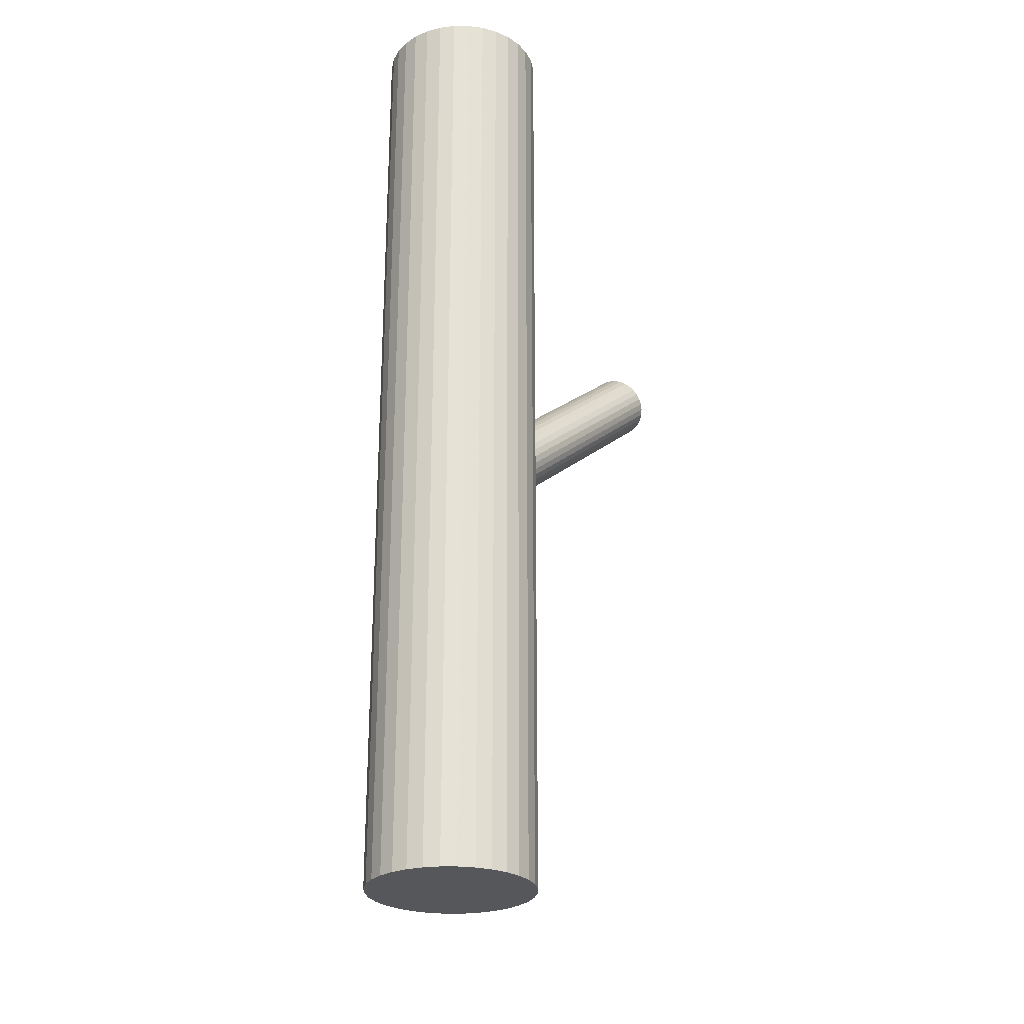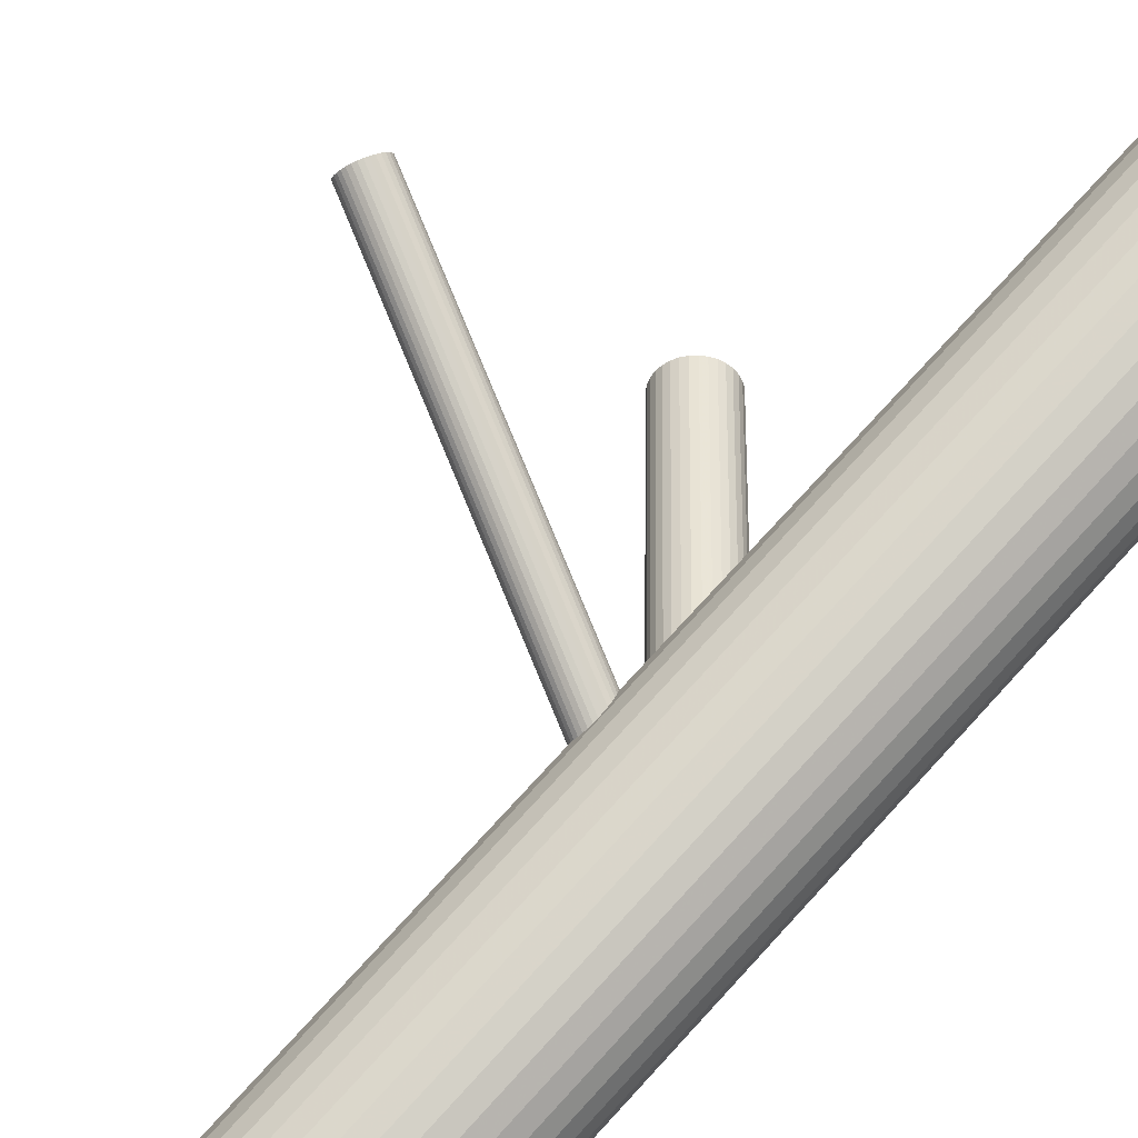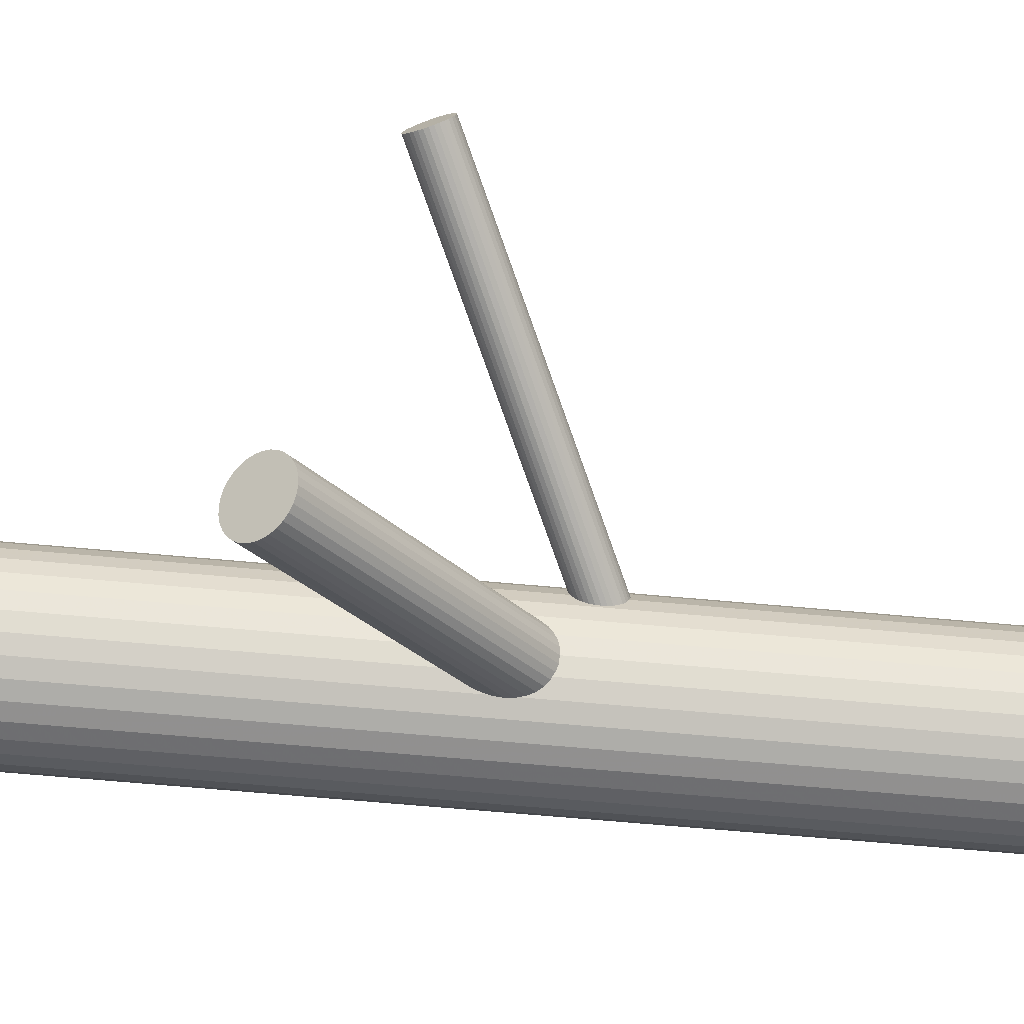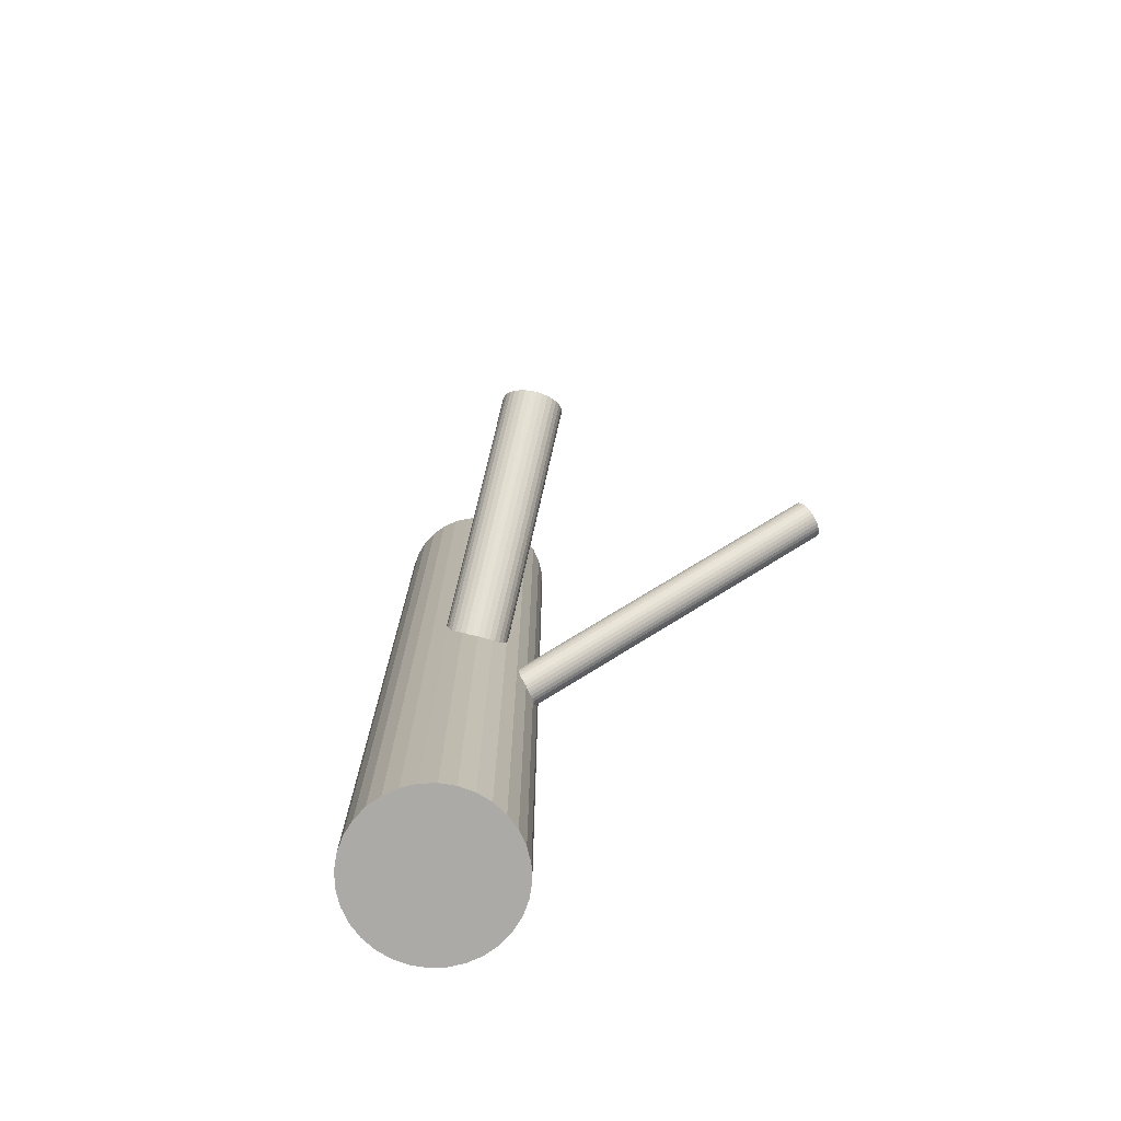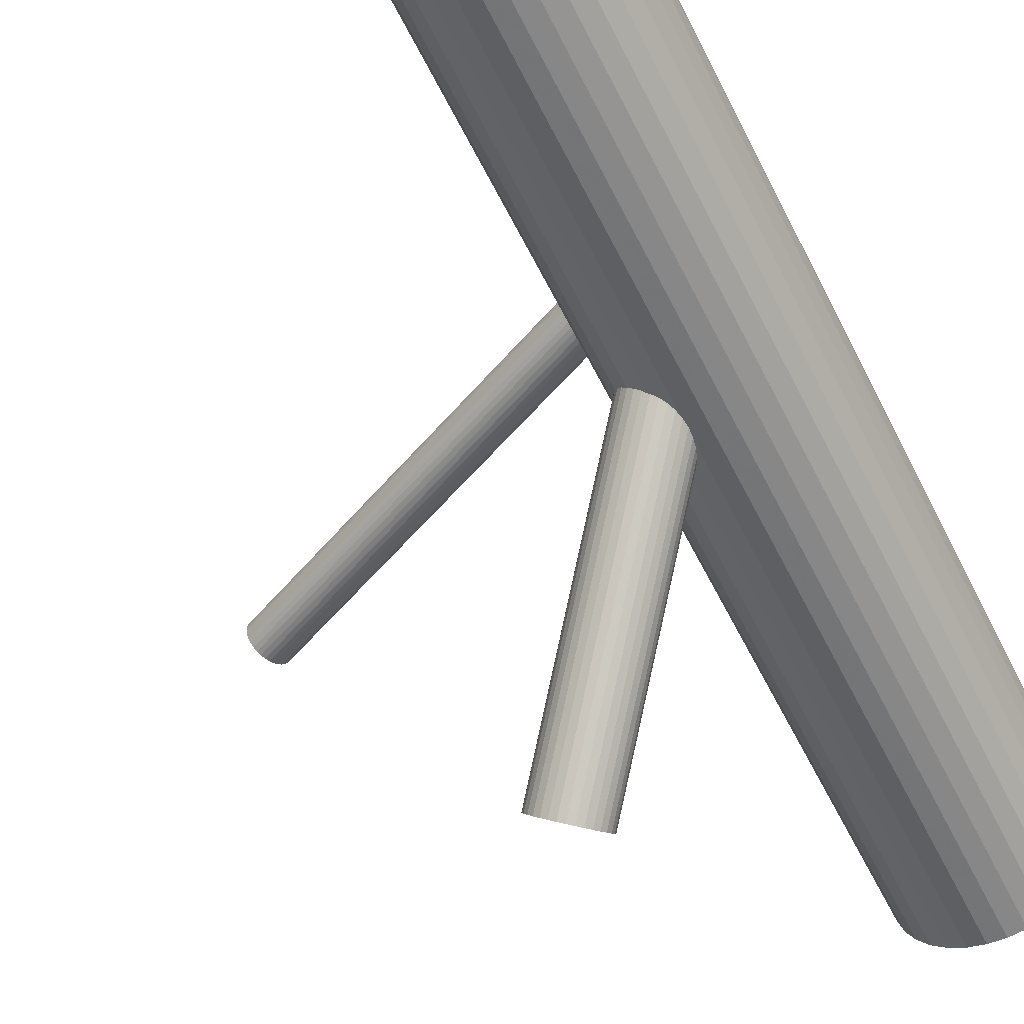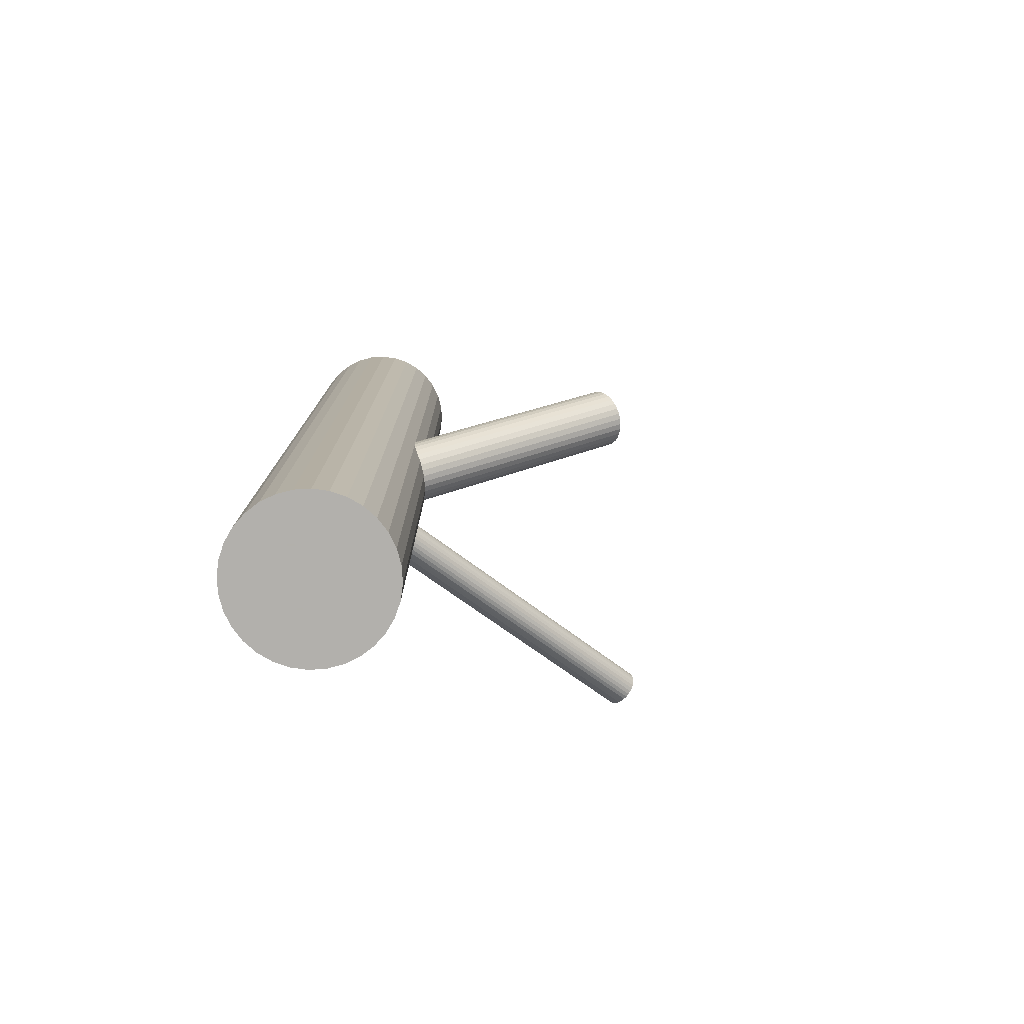
<metadata>
{"format":"obj","ext":"obj","renderer":"f3d","projection":"perspective","resolution":1024,"background":"white","views":[{"elev":-26.5,"azim":-96.0,"up":"+Z"},{"elev":76.8,"azim":-137.3,"up":"+Y"},{"elev":-71.4,"azim":85.0,"up":"+Y"},{"elev":-75.9,"azim":30.2,"up":"+Z"},{"elev":-59.5,"azim":-153.5,"up":"+Y"},{"elev":-78.6,"azim":-35.9,"up":"+Z"}]}
</metadata>
<code>
v 0.04061 -0.1601 0.1493
v 0.2556 0.103 0.06493
v -0.1435 0.09401 -0.07912
v -0.1748 0.09804 -0.1071
v -0.1712 0.0569 -0.1071
v -0.163 0.06659 -0.1268
v -0.1802 0.08096 -0.09206
v 0.2561 0.1067 0.06316
v 0.2548 0.09973 0.06732
v -0.1828 0.04945 -0.08368
v 0.2391 0.1092 0.09965
v -0.1625 0.07029 -0.1285
v -0.1438 0.084 -0.08767
v -0.1951 0.05369 -0.06903
v 0.2535 0.1263 0.06493
v -0.1795 0.07278 -0.09206
v -0.1976 0.05706 -0.06388
v -0.1876 0.04981 -0.07912
v -0.1483 0.07301 -0.09339
v 0.05637 -0.1493 0.1449
v -0.1638 0.06332 -0.1244
v -0.2562 0.07761 -0.5
v -0.2562 0.07761 0.5
v -0.1112 0.01755 -0.5
v -0.1112 0.01755 0.5
v -0.1112 0.1377 -0.5
v -0.1112 0.1377 0.5
v 0.2491 0.09305 0.08086
v -0.165 0.0899 -0.1268
v -0.1969 0.07671 -0.0471
v 0.04143 -0.1344 0.1713
v -0.1694 0.05664 -0.1108
v 0.2522 0.1294 0.06732
v 0.256 0.1148 0.06171
v -0.152 0.06767 -0.09489
v 0.2506 0.1319 0.07022
v -0.1664 0.09298 -0.1244
v 0.02648 -0.1195 0.1976
v -0.1626 0.07837 -0.13
v -0.1679 0.09547 -0.1215
v -0.1547 0.1609 -0.5
v -0.1547 0.1609 0.5
v -0.1547 -0.005691 -0.5
v -0.1547 -0.005691 0.5
v -0.1006 0.1248 -0.5
v -0.1006 0.1248 0.5
v -0.1006 0.03043 -0.5
v -0.1006 0.03043 0.5
v -0.1388 -0.0008576 -0.5
v -0.1388 -0.0008576 0.5
v -0.1388 0.1561 -0.5
v -0.1388 0.1561 0.5
v -0.0928 0.1101 -0.5
v -0.0928 0.1101 0.5
v -0.0928 0.04511 -0.5
v -0.0928 0.04511 0.5
v -0.1994 0.066 -0.05437
v 0.2523 0.09494 0.07353
v 0.24 0.1053 0.09856
v -0.1613 0.05834 -0.09489
v -0.1721 0.05194 -0.09095
v -0.08796 0.06104 -0.5
v -0.08796 0.06104 0.5
v -0.08796 0.09418 -0.5
v -0.08796 0.09418 0.5
v -0.1663 0.05853 -0.1182
v -0.1786 0.06889 -0.09315
v 0.04225 -0.1087 0.1932
v 0.03142 -0.1151 0.1971
v 0.06956 -0.1228 0.1566
v 0.2537 0.09701 0.07022
v -0.1241 0.006991 -0.5
v -0.1241 0.006991 0.5
v -0.1241 0.1482 -0.5
v -0.1241 0.1482 0.5
v -0.1649 0.0606 -0.1215
v 0.249 0.1337 0.07353
v -0.1563 0.06272 -0.0954
v -0.1696 0.09728 -0.1182
v 0.2473 0.114 0.08086
v 0.02212 -0.1244 0.1971
v -0.1713 0.1626 -0.5
v -0.1713 0.1626 0.5
v -0.1713 -0.007323 -0.5
v -0.1713 -0.007323 0.5
v -0.1713 0.07761 -0.1108
v -0.1713 0.07761 -0.5
v -0.1713 0.07761 0.5
v -0.1713 0.07761 -0.06903
v 0.2457 0.09436 0.08819
v 0.0671 -0.1335 0.1493
v 0.241 0.131 0.0915
v -0.1729 0.05795 -0.1035
v -0.1862 0.09251 -0.04265
v 0.05774 -0.1066 0.1814
v 0.0185 -0.1298 0.1956
v 0.06773 -0.1138 0.1661
v -0.1776 0.09463 -0.1002
v 0.06527 -0.1105 0.1713
v 0.014 -0.1408 0.1899
v -0.2185 0.006991 -0.5
v -0.2185 0.006991 0.5
v -0.2185 0.1482 -0.5
v -0.2185 0.1482 0.5
v 0.05295 -0.1062 0.1859
v 0.2547 0.1228 0.06316
v 0.2423 0.1331 0.08819
v -0.1763 0.0967 -0.1035
v -0.1639 0.08634 -0.1285
v -0.2546 0.06104 -0.5
v -0.2546 0.06104 0.5
v -0.2546 0.09418 -0.5
v -0.2546 0.09418 0.5
v -0.1704 0.1033 -0.0471
v 0.01368 -0.1508 0.1814
v 0.04611 -0.1573 0.1469
v -0.1813 0.09689 -0.04316
v 0.03514 -0.1618 0.1526
v 0.04772 -0.1069 0.1899
v 0.02096 -0.1608 0.1661
v -0.2038 -0.0008576 -0.5
v -0.2038 -0.0008576 0.5
v -0.2038 0.1561 -0.5
v -0.2038 0.1561 0.5
v 0.244 0.09617 0.0915
v 0.0619 -0.108 0.1764
v -0.1431 0.08923 -0.08368
v -0.2497 0.1101 -0.5
v -0.2497 0.1101 0.5
v -0.2497 0.04511 -0.5
v -0.2497 0.04511 0.5
v 0.03675 -0.1115 0.1956
v -0.2419 0.1248 -0.5
v -0.2419 0.1248 0.5
v -0.2419 0.03043 -0.5
v -0.2419 0.03043 0.5
v -0.1878 0.1609 -0.5
v -0.1878 0.1609 0.5
v -0.1878 -0.005691 -0.5
v -0.1878 -0.005691 0.5
v 0.06918 -0.118 0.1612
v 0.2386 0.1133 0.1
v -0.1746 0.05975 -0.1002
v 0.2424 0.09866 0.0944
v -0.18 0.07686 -0.09169
v -0.1761 0.06225 -0.0973
v -0.1906 0.08756 -0.04316
v 0.2455 0.135 0.08086
v 0.02991 -0.1626 0.1566
v 0.01759 -0.1583 0.1713
v 0.2411 0.1017 0.09679
v -0.1731 0.09859 -0.1108
v 0.06886 -0.128 0.1526
v -0.1456 0.07852 -0.09095
v 0.2399 0.1283 0.0944
v 0.06436 -0.139 0.1469
v -0.1775 0.06533 -0.09492
v 0.2555 0.1189 0.06207
v 0.01513 -0.1549 0.1764
v 0.02512 -0.1622 0.1612
v 0.2386 0.1214 0.09856
v -0.2313 0.01755 -0.5
v -0.2313 0.01755 0.5
v -0.2313 0.1377 -0.5
v -0.2313 0.1377 0.5
v -0.08633 0.07761 -0.5
v -0.08633 0.07761 0.5
v -0.1787 0.09191 -0.0973
v -0.1942 0.08222 -0.04466
v -0.1631 0.08245 -0.1296
v -0.155 0.1054 -0.05893
v -0.145 0.09817 -0.07417
v 0.01576 -0.1353 0.1932
v -0.1474 0.1015 -0.06903
v -0.18 0.08494 -0.09315
v -0.1987 0.07123 -0.05038
v 0.2391 0.125 0.09679
v -0.1597 0.1058 -0.05437
v 0.2562 0.1107 0.06207
v 0.2508 0.0936 0.07712
v 0.06074 -0.1443 0.1454
v 0.2472 0.1347 0.07712
v -0.1624 0.07426 -0.1296
v -0.1795 0.08864 -0.09492
v -0.1714 0.09833 -0.1146
v -0.1678 0.05719 -0.1146
v -0.199 0.06121 -0.05893
v -0.1666 0.0547 -0.09339
v -0.1917 0.05125 -0.07417
v -0.1776 0.05017 -0.08767
v -0.165 0.1051 -0.05038
v 0.0133 -0.146 0.1859
v -0.1508 0.104 -0.06388
v 0.2438 0.1344 0.0846
v 0.05144 -0.1537 0.1454
v 0.2474 0.09331 0.0846
v -0.176 0.1005 -0.04466
v 0.2384 0.1174 0.09965
f 166 87 64
f 166 64 167
f 167 64 65
f 167 65 88
f 64 87 53
f 64 53 65
f 65 53 54
f 65 54 88
f 53 87 45
f 53 45 54
f 54 45 46
f 54 46 88
f 45 87 26
f 45 26 46
f 46 26 27
f 46 27 88
f 26 87 74
f 26 74 27
f 27 74 75
f 27 75 88
f 74 87 51
f 74 51 75
f 75 51 52
f 75 52 88
f 51 87 41
f 51 41 52
f 52 41 42
f 52 42 88
f 41 87 82
f 41 82 42
f 42 82 83
f 42 83 88
f 82 87 137
f 82 137 83
f 83 137 138
f 83 138 88
f 137 87 123
f 137 123 138
f 138 123 124
f 138 124 88
f 123 87 103
f 123 103 124
f 124 103 104
f 124 104 88
f 103 87 164
f 103 164 104
f 104 164 165
f 104 165 88
f 164 87 133
f 164 133 165
f 165 133 134
f 165 134 88
f 133 87 128
f 133 128 134
f 134 128 129
f 134 129 88
f 128 87 112
f 128 112 129
f 129 112 113
f 129 113 88
f 112 87 22
f 112 22 113
f 113 22 23
f 113 23 88
f 22 87 110
f 22 110 23
f 23 110 111
f 23 111 88
f 110 87 130
f 110 130 111
f 111 130 131
f 111 131 88
f 130 87 135
f 130 135 131
f 131 135 136
f 131 136 88
f 135 87 162
f 135 162 136
f 136 162 163
f 136 163 88
f 162 87 101
f 162 101 163
f 163 101 102
f 163 102 88
f 101 87 121
f 101 121 102
f 102 121 122
f 102 122 88
f 121 87 139
f 121 139 122
f 122 139 140
f 122 140 88
f 139 87 84
f 139 84 140
f 140 84 85
f 140 85 88
f 84 87 43
f 84 43 85
f 85 43 44
f 85 44 88
f 43 87 49
f 43 49 44
f 44 49 50
f 44 50 88
f 49 87 72
f 49 72 50
f 50 72 73
f 50 73 88
f 72 87 24
f 72 24 73
f 73 24 25
f 73 25 88
f 24 87 47
f 24 47 25
f 25 47 48
f 25 48 88
f 47 87 55
f 47 55 48
f 48 55 56
f 48 56 88
f 55 87 62
f 55 62 56
f 56 62 63
f 56 63 88
f 62 87 166
f 62 166 63
f 63 166 167
f 63 167 88
f 174 89 193
f 174 193 99
f 99 193 126
f 99 126 31
f 193 89 171
f 193 171 126
f 126 171 95
f 126 95 31
f 171 89 178
f 171 178 95
f 95 178 105
f 95 105 31
f 178 89 191
f 178 191 105
f 105 191 119
f 105 119 31
f 191 89 114
f 191 114 119
f 119 114 68
f 119 68 31
f 114 89 197
f 114 197 68
f 68 197 132
f 68 132 31
f 197 89 117
f 197 117 132
f 132 117 69
f 132 69 31
f 117 89 94
f 117 94 69
f 69 94 38
f 69 38 31
f 94 89 147
f 94 147 38
f 38 147 81
f 38 81 31
f 147 89 169
f 147 169 81
f 81 169 96
f 81 96 31
f 169 89 30
f 169 30 96
f 96 30 173
f 96 173 31
f 30 89 176
f 30 176 173
f 173 176 100
f 173 100 31
f 176 89 57
f 176 57 100
f 100 57 192
f 100 192 31
f 57 89 187
f 57 187 192
f 192 187 115
f 192 115 31
f 187 89 17
f 187 17 115
f 115 17 159
f 115 159 31
f 17 89 14
f 17 14 159
f 159 14 150
f 159 150 31
f 14 89 189
f 14 189 150
f 150 189 120
f 150 120 31
f 189 89 18
f 189 18 120
f 120 18 160
f 120 160 31
f 18 89 10
f 18 10 160
f 160 10 149
f 160 149 31
f 10 89 190
f 10 190 149
f 149 190 118
f 149 118 31
f 190 89 61
f 190 61 118
f 118 61 1
f 118 1 31
f 61 89 188
f 61 188 1
f 1 188 116
f 1 116 31
f 188 89 60
f 188 60 116
f 116 60 195
f 116 195 31
f 60 89 78
f 60 78 195
f 195 78 20
f 195 20 31
f 78 89 35
f 78 35 20
f 20 35 181
f 20 181 31
f 35 89 19
f 35 19 181
f 181 19 156
f 181 156 31
f 19 89 154
f 19 154 156
f 156 154 91
f 156 91 31
f 154 89 13
f 154 13 91
f 91 13 153
f 91 153 31
f 13 89 127
f 13 127 153
f 153 127 70
f 153 70 31
f 127 89 3
f 127 3 70
f 70 3 141
f 70 141 31
f 3 89 172
f 3 172 141
f 141 172 97
f 141 97 31
f 172 89 174
f 172 174 97
f 97 174 99
f 97 99 31
f 152 86 4
f 152 4 148
f 148 4 194
f 148 194 80
f 4 86 108
f 4 108 194
f 194 108 107
f 194 107 80
f 108 86 98
f 108 98 107
f 107 98 92
f 107 92 80
f 98 86 168
f 98 168 92
f 92 168 155
f 92 155 80
f 168 86 184
f 168 184 155
f 155 184 177
f 155 177 80
f 184 86 175
f 184 175 177
f 177 175 161
f 177 161 80
f 175 86 7
f 175 7 161
f 161 7 198
f 161 198 80
f 7 86 145
f 7 145 198
f 198 145 142
f 198 142 80
f 145 86 16
f 145 16 142
f 142 16 11
f 142 11 80
f 16 86 67
f 16 67 11
f 11 67 59
f 11 59 80
f 67 86 157
f 67 157 59
f 59 157 151
f 59 151 80
f 157 86 146
f 157 146 151
f 151 146 144
f 151 144 80
f 146 86 143
f 146 143 144
f 144 143 125
f 144 125 80
f 143 86 93
f 143 93 125
f 125 93 90
f 125 90 80
f 93 86 5
f 93 5 90
f 90 5 196
f 90 196 80
f 5 86 32
f 5 32 196
f 196 32 28
f 196 28 80
f 32 86 186
f 32 186 28
f 28 186 180
f 28 180 80
f 186 86 66
f 186 66 180
f 180 66 58
f 180 58 80
f 66 86 76
f 66 76 58
f 58 76 71
f 58 71 80
f 76 86 21
f 76 21 71
f 71 21 9
f 71 9 80
f 21 86 6
f 21 6 9
f 9 6 2
f 9 2 80
f 6 86 12
f 6 12 2
f 2 12 8
f 2 8 80
f 12 86 183
f 12 183 8
f 8 183 179
f 8 179 80
f 183 86 39
f 183 39 179
f 179 39 34
f 179 34 80
f 39 86 170
f 39 170 34
f 34 170 158
f 34 158 80
f 170 86 109
f 170 109 158
f 158 109 106
f 158 106 80
f 109 86 29
f 109 29 106
f 106 29 15
f 106 15 80
f 29 86 37
f 29 37 15
f 15 37 33
f 15 33 80
f 37 86 40
f 37 40 33
f 33 40 36
f 33 36 80
f 40 86 79
f 40 79 36
f 36 79 77
f 36 77 80
f 79 86 185
f 79 185 77
f 77 185 182
f 77 182 80
f 185 86 152
f 185 152 182
f 182 152 148
f 182 148 80

</code>
